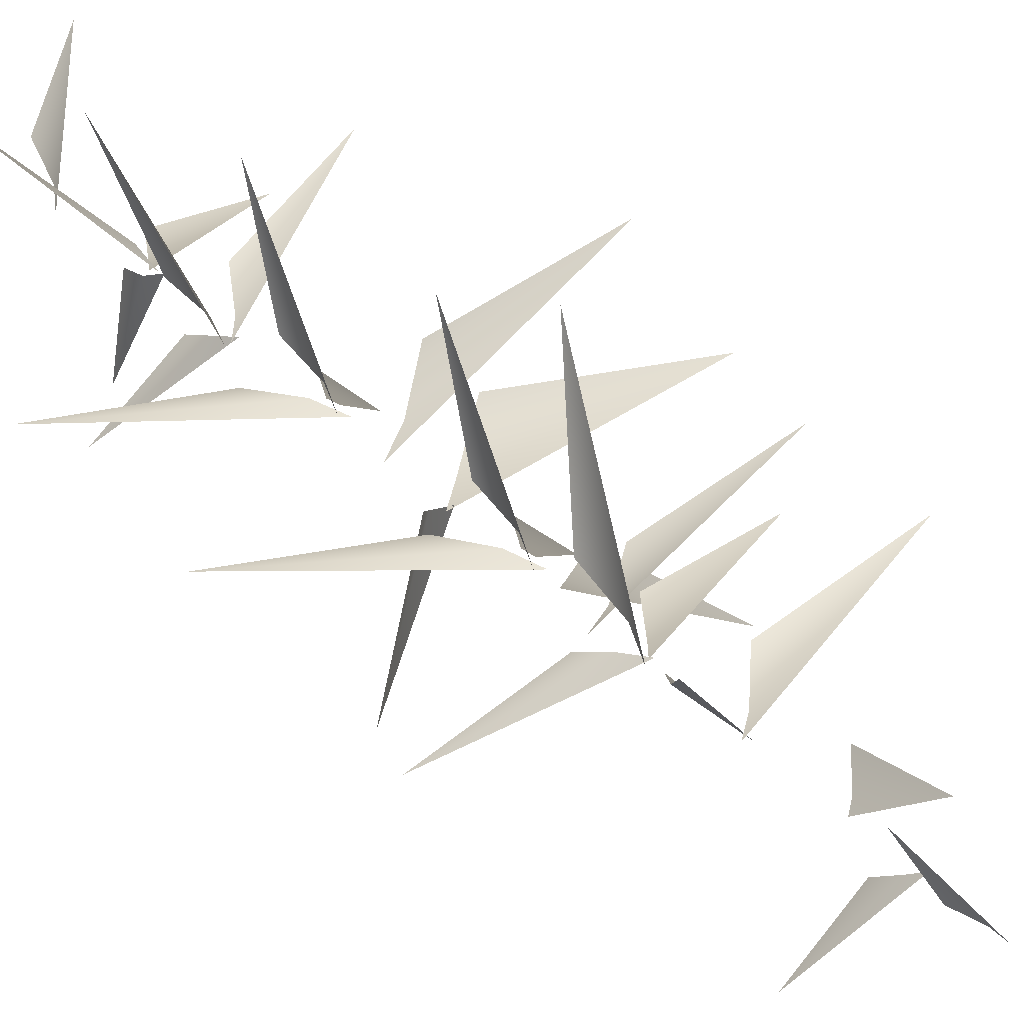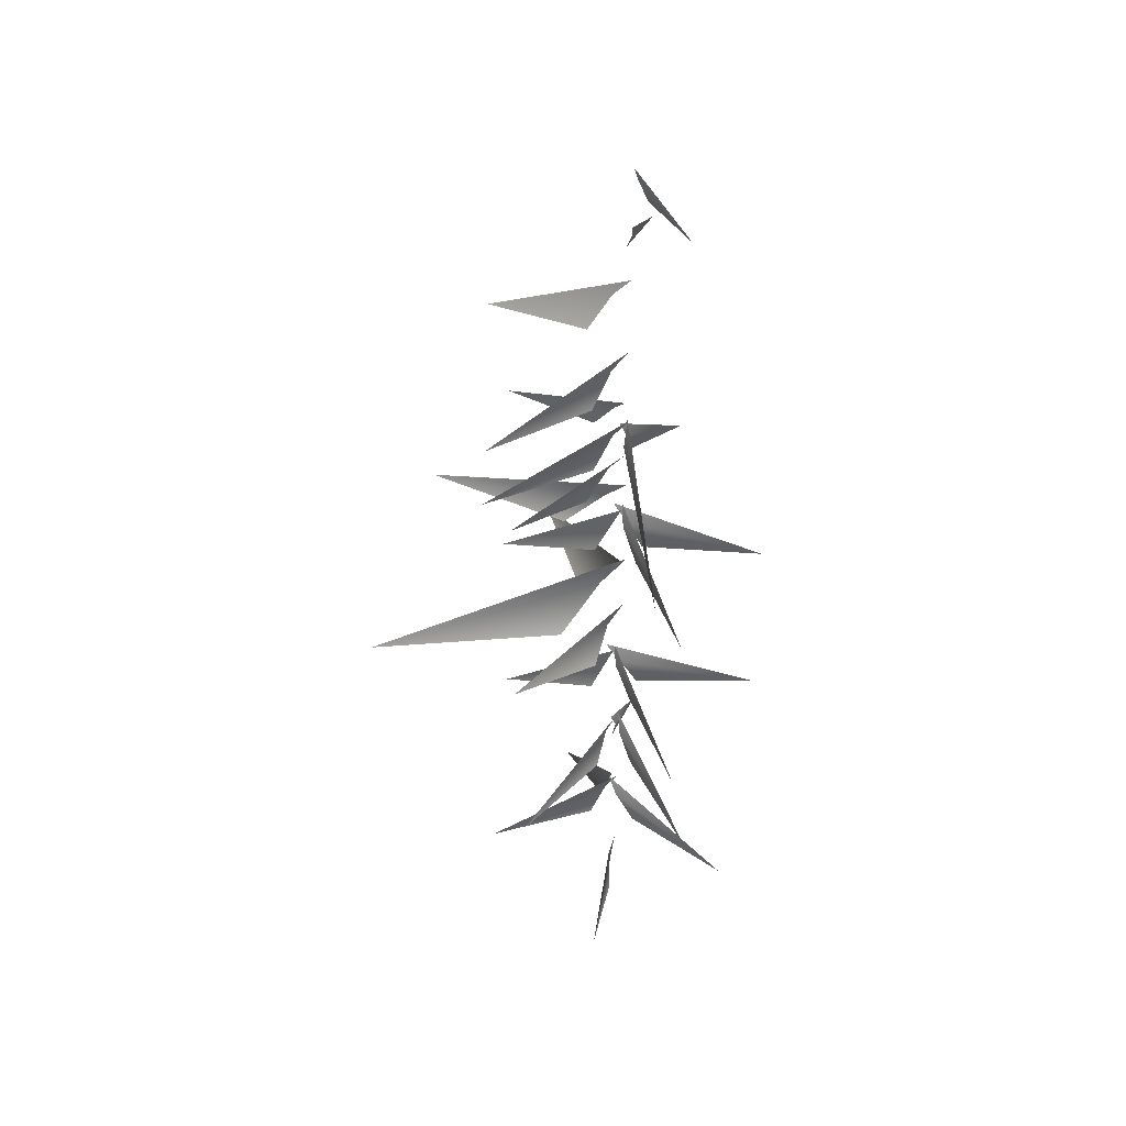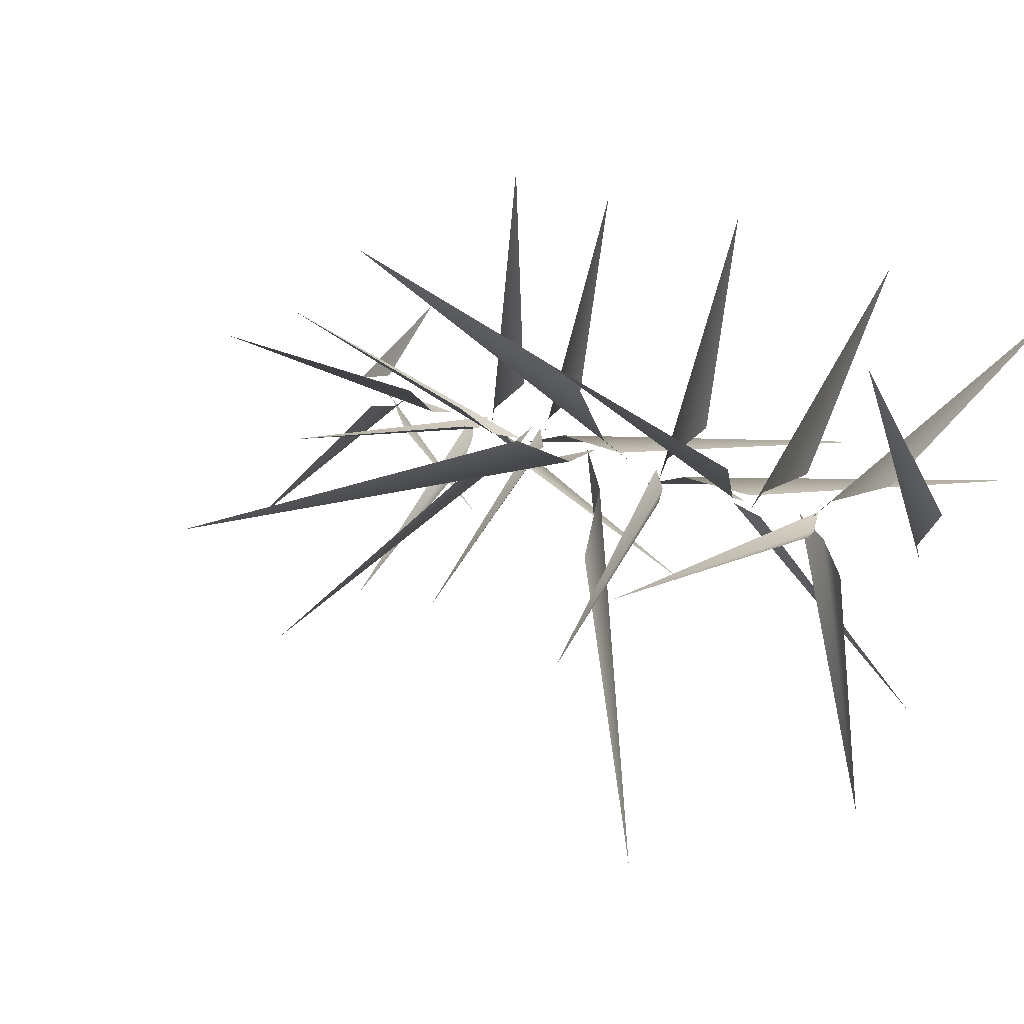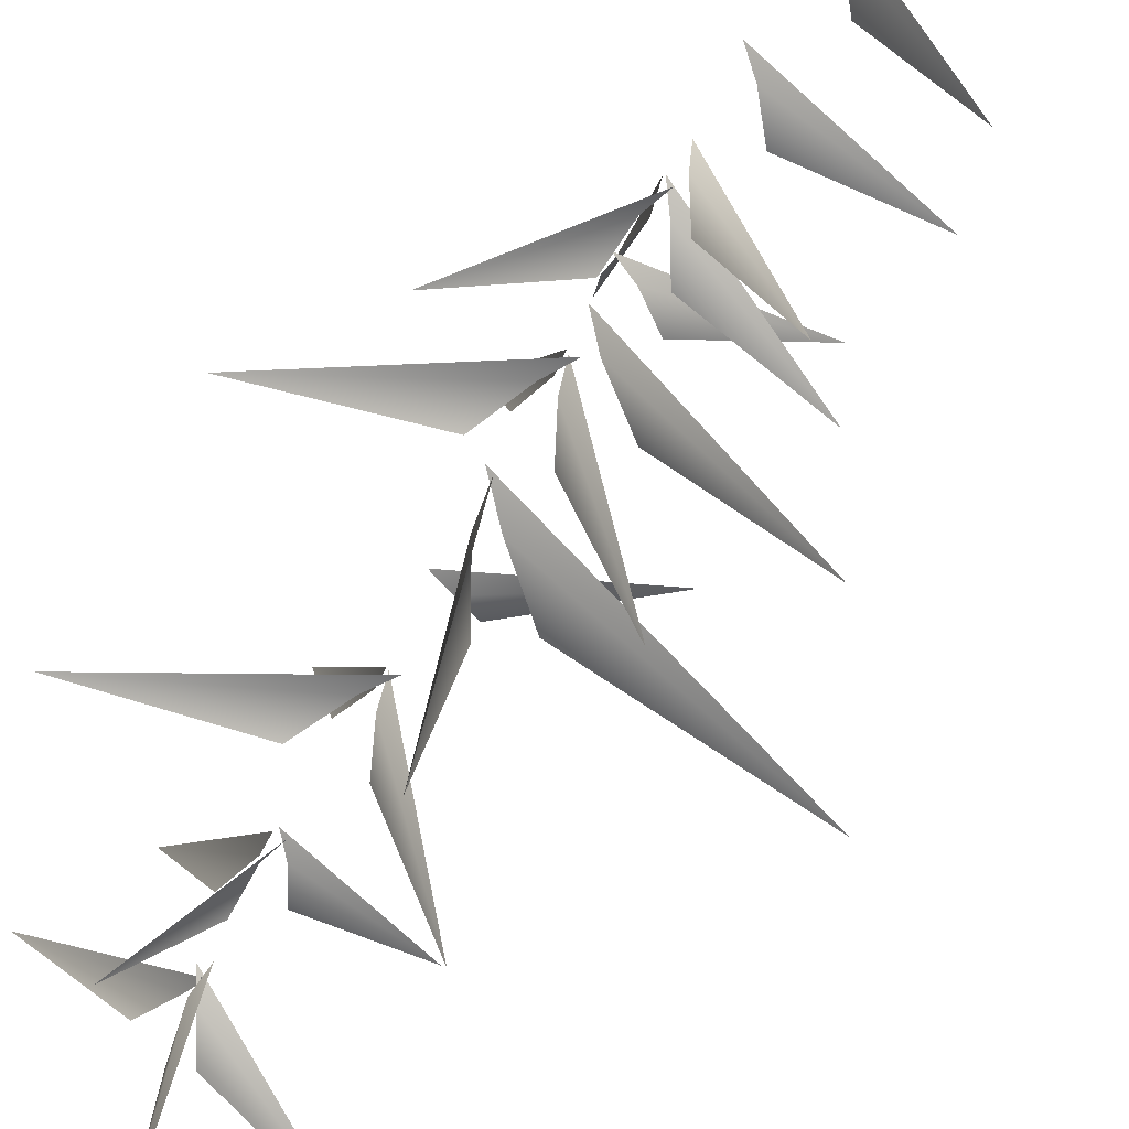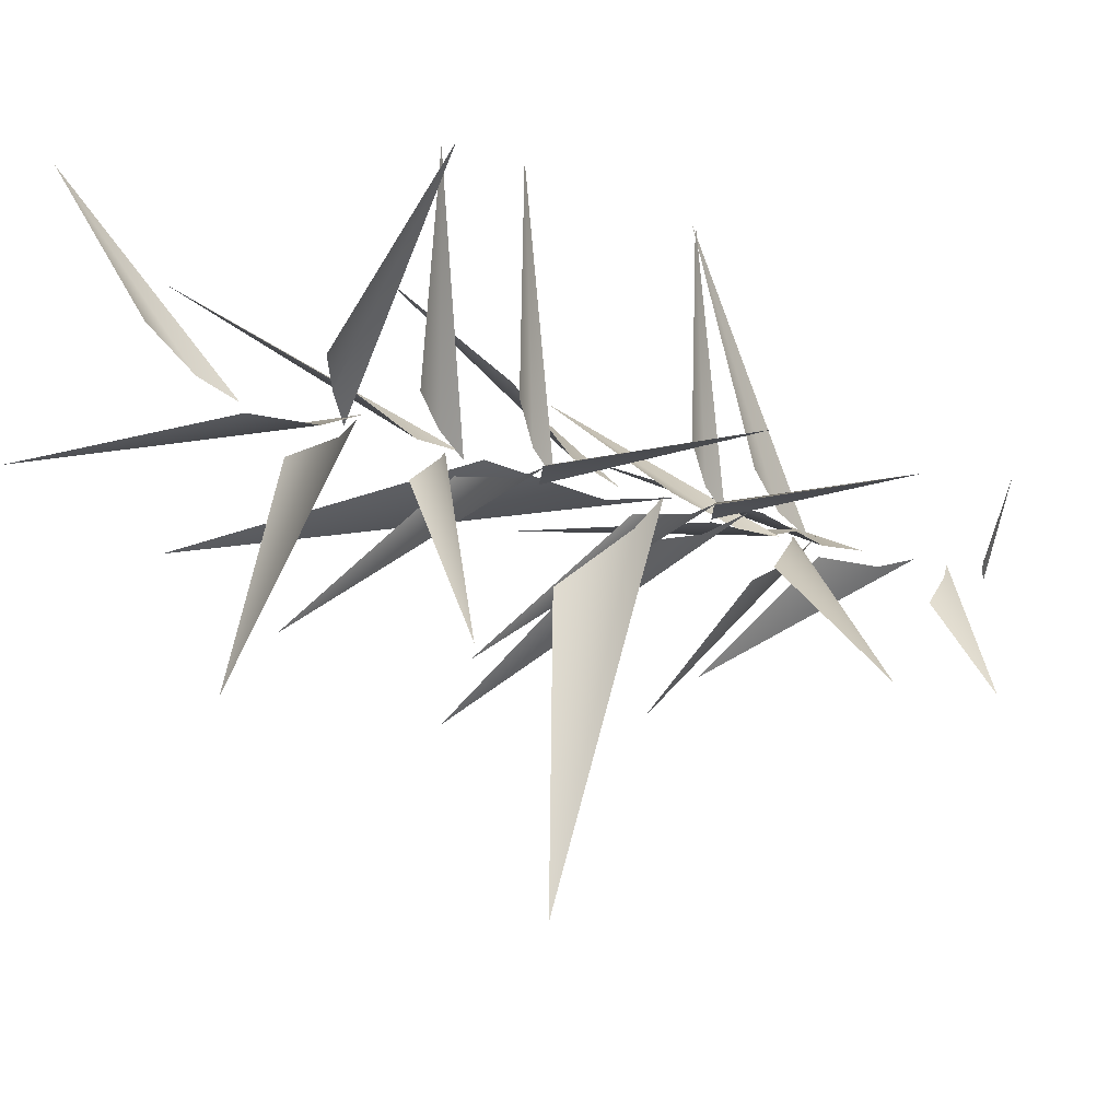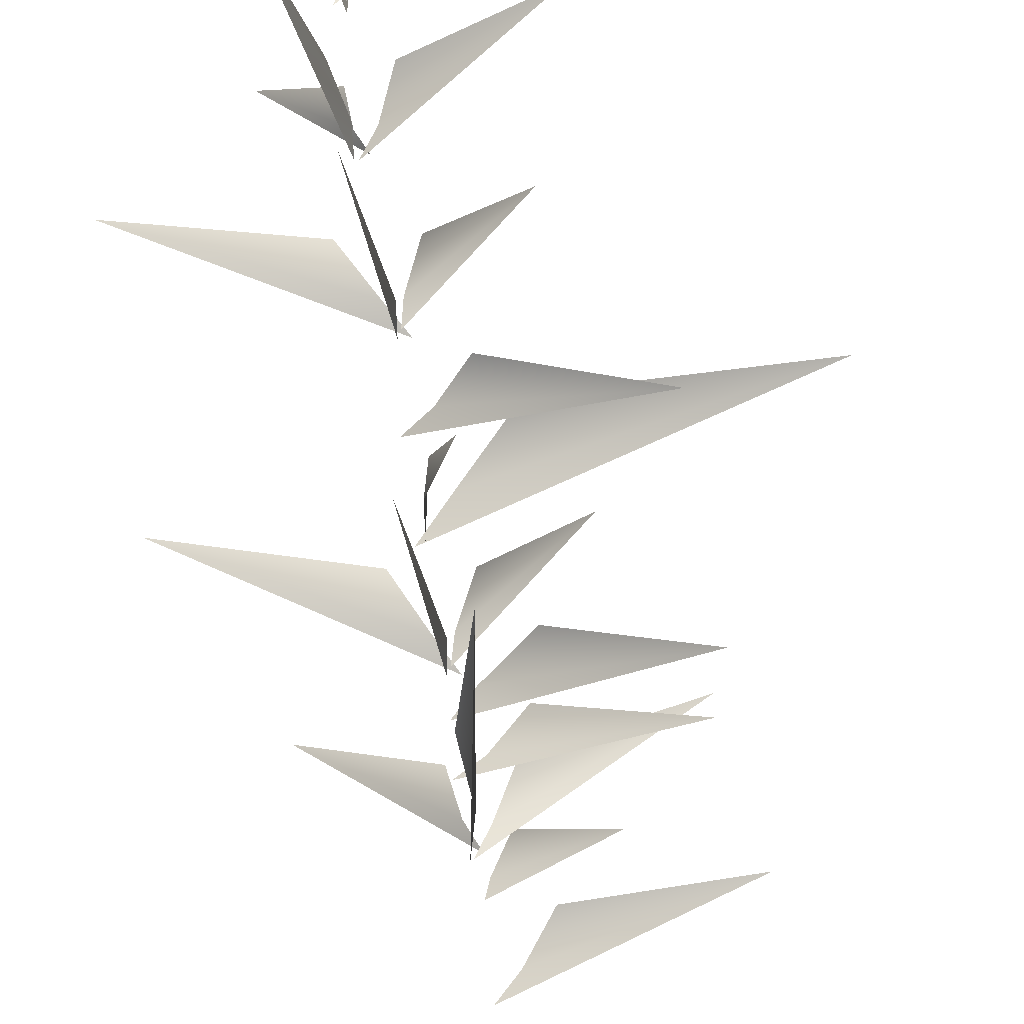
<metadata>
{"format":"obj","ext":"obj","renderer":"f3d","projection":"perspective","resolution":1024,"background":"white","views":[{"elev":32.6,"azim":144.0,"up":"+Z"},{"elev":42.4,"azim":-16.7,"up":"+Y"},{"elev":7.8,"azim":-19.6,"up":"+Z"},{"elev":-72.8,"azim":149.8,"up":"+Z"},{"elev":-5.5,"azim":26.3,"up":"+Z"},{"elev":76.5,"azim":170.3,"up":"+Z"}]}
</metadata>
<code>
v -0.9886 1.87 2.022
v -0.04146 2.739 0.192
v 0.1754 3.133 -0.009895
v -0.1296 2.017 0.5884
v 0.06087 5.014 0.3299
v -0.04061 5.411 0.05557
v 1.981 3.837 2.32
v 0.4006 4.296 0.5632
v 0.05844 5.162 -0.07769
v -0.01363 5.603 0.1318
v -0.2755 3.566 -2.602
v -0.09598 4.395 -0.3496
v -0.1547 7.074 0.1252
v 0.151 7.447 0.02075
v -2.566 6.258 1.723
v -0.4861 6.428 0.5231
v 0.1438 6.999 -0.09008
v -0.007079 7.391 0.02217
v 1.259 5.592 -2.036
v 0.1633 6.329 -0.3765
v -0.1149 9.199 -0.03921
v -0.01337 9.653 0.1231
v -2.011 7.555 -1.693
v -0.4601 8.447 -0.08305
v -0.007245 9.327 0.2779
v 0.04388 9.717 -0.01884
v 0.4093 8.302 3.072
v 0.1829 8.64 0.7
v -0.04146 2.739 0.192
v -0.9886 1.87 2.022
v 0.1754 3.133 -0.009895
v -0.1296 2.017 0.5884
v 0.06087 5.014 0.3299
v 1.981 3.837 2.32
v -0.04061 5.411 0.05557
v 0.4006 4.296 0.5632
v 0.05844 5.162 -0.07769
v -0.2755 3.566 -2.602
v -0.01363 5.603 0.1318
v -0.09598 4.395 -0.3496
v -0.1547 7.074 0.1252
v -2.566 6.258 1.723
v 0.151 7.447 0.02075
v -0.4861 6.428 0.5231
v 0.1438 6.999 -0.09008
v 1.259 5.592 -2.036
v -0.007079 7.391 0.02217
v 0.1633 6.329 -0.3765
v -0.1149 9.199 -0.03921
v -2.011 7.555 -1.693
v -0.01337 9.653 0.1231
v -0.4601 8.447 -0.08305
v -0.007245 9.327 0.2779
v 0.4093 8.302 3.072
v 0.04388 9.717 -0.01884
v 0.1829 8.64 0.7
v -0.7609 10.36 1.125
v -2.972 11.57 2.59
v -0.2411 10.71 0.3412
v 0.2145 10.93 0.02164
v -0.7609 10.36 1.125
v -0.2411 10.71 0.3412
v -2.972 11.57 2.59
v 0.2145 10.93 0.02164
v -0.09564 5.062 0.025
v 0.1387 5.473 0.1635
v -2.79 3.783 -0.3425
v -0.485 4.333 0.07775
v 0.1549 6.976 0.1773
v 0.1947 7.401 -0.06911
v 0.94 5.513 2.682
v 0.3416 6.221 0.4609
v 0.1577 9.23 0.07539
v -0.1368 9.724 -0.05384
v 3.393 7.664 0.08664
v 0.6009 8.352 -0.04503
v -0.09564 5.062 0.025
v -2.79 3.783 -0.3425
v 0.1387 5.473 0.1635
v -0.485 4.333 0.07775
v 0.1549 6.976 0.1773
v 0.94 5.513 2.682
v 0.1947 7.401 -0.06911
v 0.3416 6.221 0.4609
v 0.1577 9.23 0.07539
v 3.393 7.664 0.08664
v -0.1368 9.724 -0.05384
v 0.6009 8.352 -0.04503
v -0.4775 10.74 -1.029
v -0.1793 10.04 -4.581
v 0.05301 11.64 -0.3431
v 0.1226 12.25 0.07049
v -0.4775 10.74 -1.029
v 0.05301 11.64 -0.3431
v -0.1793 10.04 -4.581
v 0.1226 12.25 0.07049
v -0.3181 11.67 -0.008455
v 0.2608 12.28 0.04633
v -5.331 10.71 -0.4644
v -1.314 10.75 0.3802
v -0.3181 11.67 -0.008455
v -5.331 10.71 -0.4644
v 0.2608 12.28 0.04633
v -1.314 10.75 0.3802
v 0.02406 16.23 -0.2525
v 0.1419 16.53 0.03858
v -1.716 15.67 -2.118
v -0.3266 15.68 -0.5526
v -0.1479 17.38 -0.005103
v 0.238 17.72 -0.05598
v -3.08 16.9 1.142
v -0.659 16.76 0.3513
v 0.02406 16.23 -0.2525
v -1.716 15.67 -2.118
v 0.1419 16.53 0.03858
v -0.3266 15.68 -0.5526
v -0.1479 17.38 -0.005103
v -3.08 16.9 1.142
v 0.238 17.72 -0.05598
v -0.659 16.76 0.3513
v -0.2025 13.99 -0.1765
v 0.1883 14.4 0.09286
v -3.364 13.65 -2.273
v -1.038 13.37 -0.3174
v -0.2025 13.99 -0.1765
v -3.364 13.65 -2.273
v 0.1883 14.4 0.09286
v -1.038 13.37 -0.3174
v -0.1263 19.11 -0.116
v 0.2235 19.46 -0.003616
v -2.272 18.42 -1.47
v -0.6588 18.47 -0.02612
v -0.1263 19.11 -0.116
v -2.272 18.42 -1.47
v 0.2235 19.46 -0.003616
v -0.6588 18.47 -0.02612
v -0.1596 14.86 -0.03274
v 0.2876 15.06 -0.1312
v -2.729 15.14 1.599
v -0.7543 14.4 0.3555
v -0.1596 14.86 -0.03274
v -2.729 15.14 1.599
v 0.2876 15.06 -0.1312
v -0.7543 14.4 0.3555
v -0.04378 13.34 -0.01565
v 0.08035 13.79 0.1508
v -2.022 11.81 -1.679
v -0.4254 12.61 -0.06563
v 0.07095 13.46 0.3024
v 0.1402 13.85 0.00922
v 0.4449 12.39 3.085
v 0.2285 12.77 0.7171
v -0.04378 13.34 -0.01565
v -2.022 11.81 -1.679
v 0.08035 13.79 0.1508
v -0.4254 12.61 -0.06563
v 0.07095 13.46 0.3024
v 0.4449 12.39 3.085
v 0.1402 13.85 0.00922
v 0.2285 12.77 0.7171
v 0.2303 13.36 0.09835
v -0.03994 13.87 -0.02508
v 3.385 11.64 0.08359
v 0.6298 12.46 -0.03206
v 0.2303 13.36 0.09835
v 3.385 11.64 0.08359
v -0.03994 13.87 -0.02508
v 0.6298 12.46 -0.03206
v 0.2361 15.54 -0.1274
v 0.05769 15.98 -0.02121
v 2.096 14 -1.922
v 0.3254 14.8 -0.5017
v -0.09215 15.66 -0.0463
v 0.1922 16.05 0.05306
v -2.899 14.58 0.03675
v -0.521 14.96 0.0674
v 0.2361 15.54 -0.1274
v 2.096 14 -1.922
v 0.05769 15.98 -0.02121
v 0.3254 14.8 -0.5017
v -0.09215 15.66 -0.0463
v -2.899 14.58 0.03675
v 0.1922 16.05 0.05306
v -0.521 14.96 0.0674
v 0.07627 15.53 0.2067
v 0.2271 16.04 -0.04931
v -0.2366 13.81 3.346
v 0.1645 14.63 0.6175
v 0.07627 15.53 0.2067
v -0.2366 13.81 3.346
v 0.2271 16.04 -0.04931
v 0.1645 14.63 0.6175
v 0.2625 19.86 -0.5208
v 1.23 19.66 -1.722
v 0.2621 20.38 -0.1572
v 0.1858 20.67 0.03213
v 0.2625 19.86 -0.5208
v 0.2621 20.38 -0.1572
v 1.23 19.66 -1.722
v 0.1858 20.67 0.03213
v 0.4766 21.23 0.09622
v 1.006 20.87 1.111
v 0.2918 21.67 0.03163
v 0.2209 21.93 -0.05454
v 0.4766 21.23 0.09622
v 0.2918 21.67 0.03163
v 1.006 20.87 1.111
v 0.2209 21.93 -0.05454
g MEP_Con_01_h_12884_283
f 1 3 2
f 4 1 2
f 5 7 6
f 8 7 5
f 9 11 10
f 12 11 9
f 13 15 14
f 16 15 13
f 17 19 18
f 20 19 17
f 21 23 22
f 24 23 21
f 25 27 26
f 28 27 25
f 29 31 30
f 32 29 30
f 33 35 34
f 36 33 34
f 37 39 38
f 40 37 38
f 41 43 42
f 44 41 42
f 45 47 46
f 48 45 46
f 49 51 50
f 52 49 50
f 53 55 54
f 56 53 54
f 57 59 58
f 59 60 58
f 61 63 62
f 62 63 64
f 65 67 66
f 68 67 65
f 69 71 70
f 72 71 69
f 73 75 74
f 76 75 73
f 77 79 78
f 80 77 78
f 81 83 82
f 84 81 82
f 85 87 86
f 88 85 86
f 89 91 90
f 91 92 90
f 93 95 94
f 94 95 96
f 97 99 98
f 100 99 97
f 101 103 102
f 104 101 102
f 105 107 106
f 108 107 105
f 109 111 110
f 112 111 109
f 113 115 114
f 116 113 114
f 117 119 118
f 120 117 118
f 121 123 122
f 124 123 121
f 125 127 126
f 128 125 126
f 129 131 130
f 132 131 129
f 133 135 134
f 136 133 134
f 137 139 138
f 140 139 137
f 141 143 142
f 144 141 142
f 145 147 146
f 148 147 145
f 149 151 150
f 152 151 149
f 153 155 154
f 156 153 154
f 157 159 158
f 160 157 158
f 161 163 162
f 164 163 161
f 165 167 166
f 168 165 166
f 169 171 170
f 172 171 169
f 173 175 174
f 176 175 173
f 177 179 178
f 180 177 178
f 181 183 182
f 184 181 182
f 185 187 186
f 188 187 185
f 189 191 190
f 192 189 190
f 193 195 194
f 195 196 194
f 197 199 198
f 198 199 200
f 201 203 202
f 203 204 202
f 205 207 206
f 206 207 208

</code>
